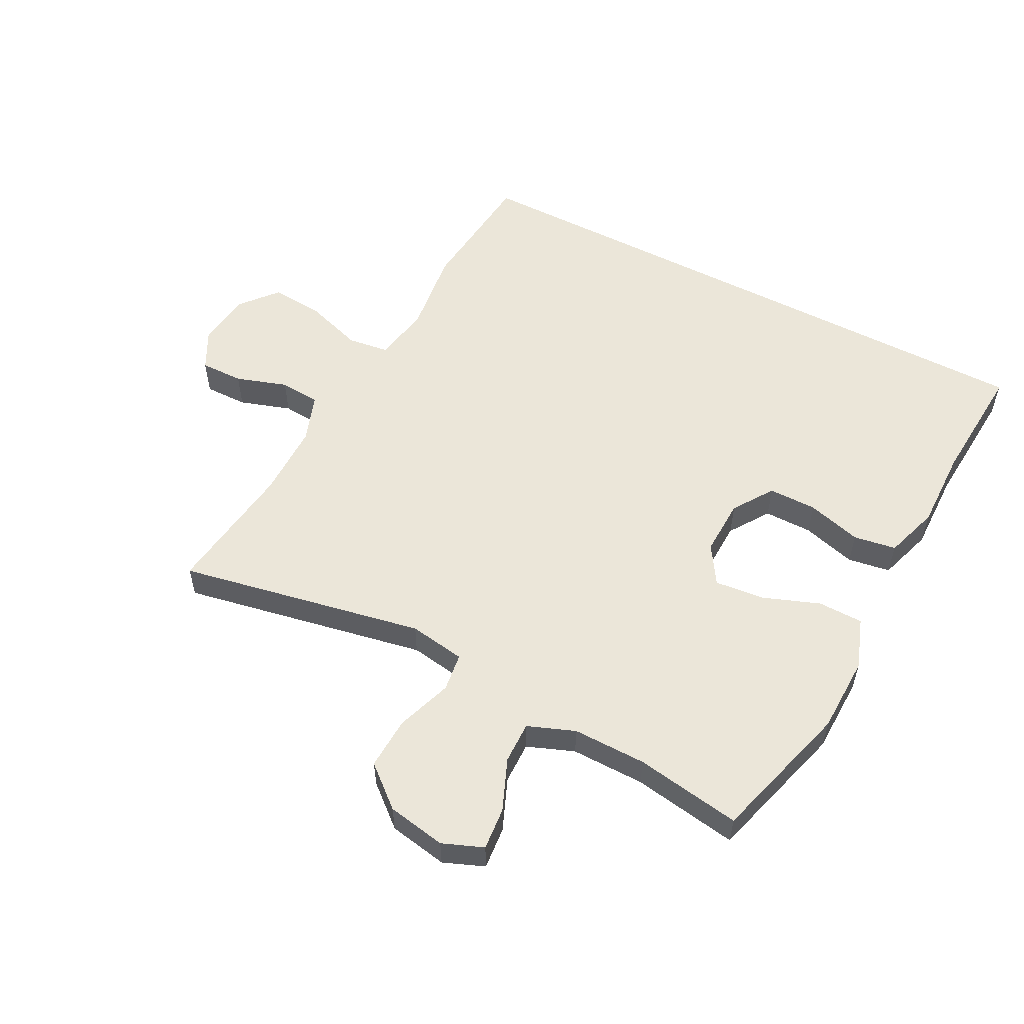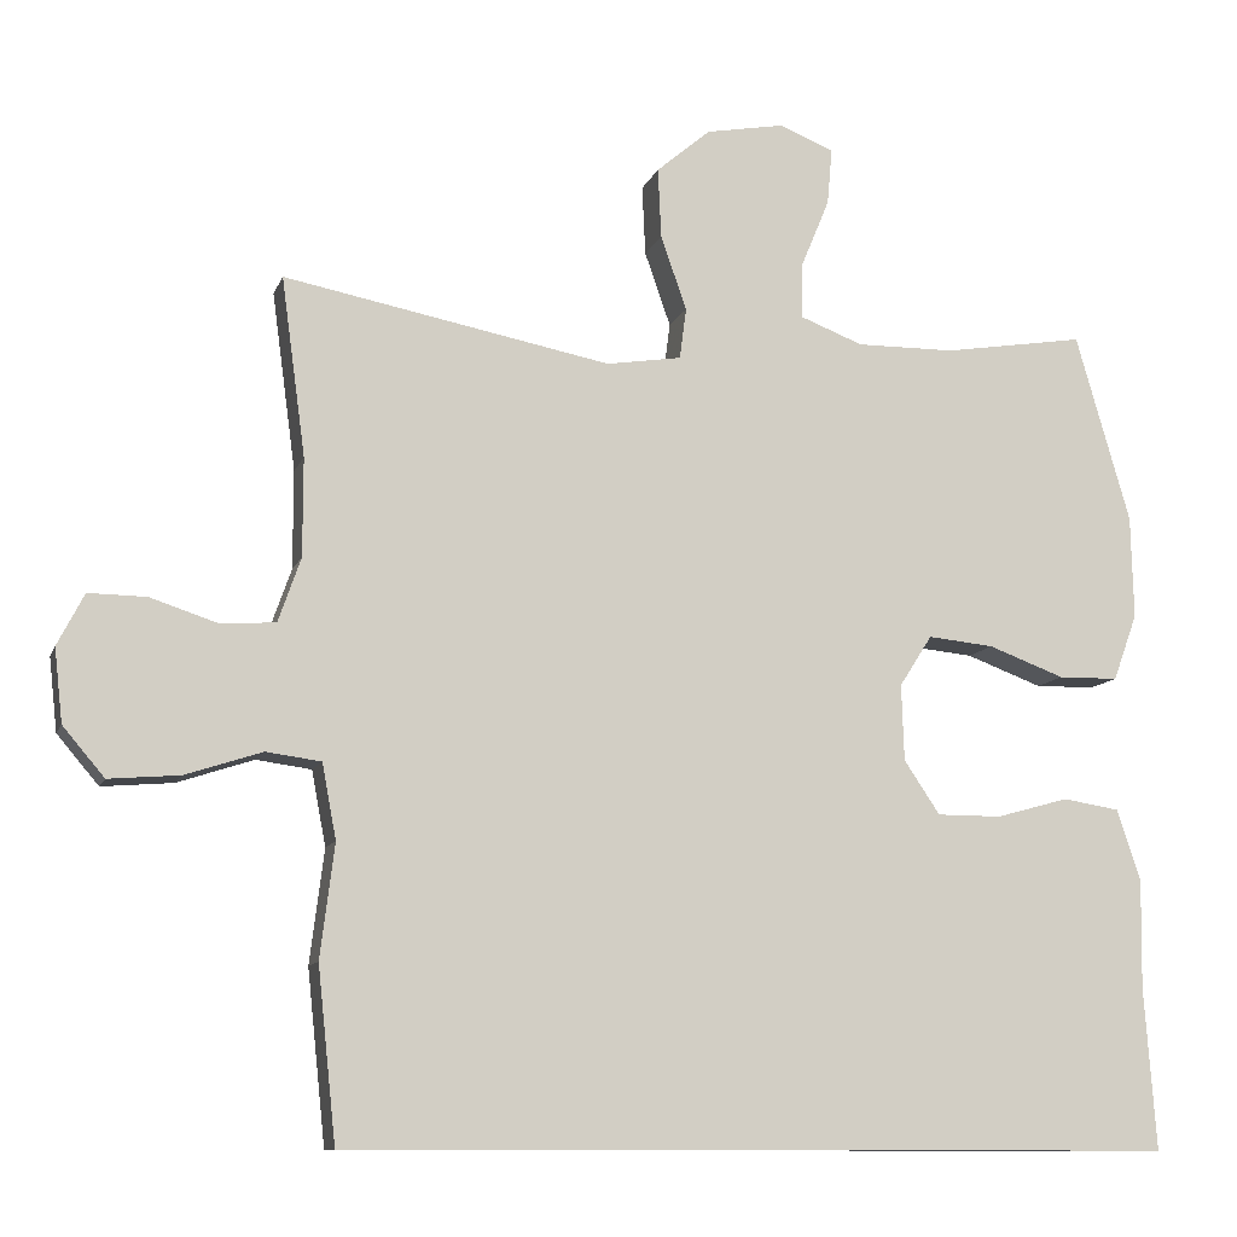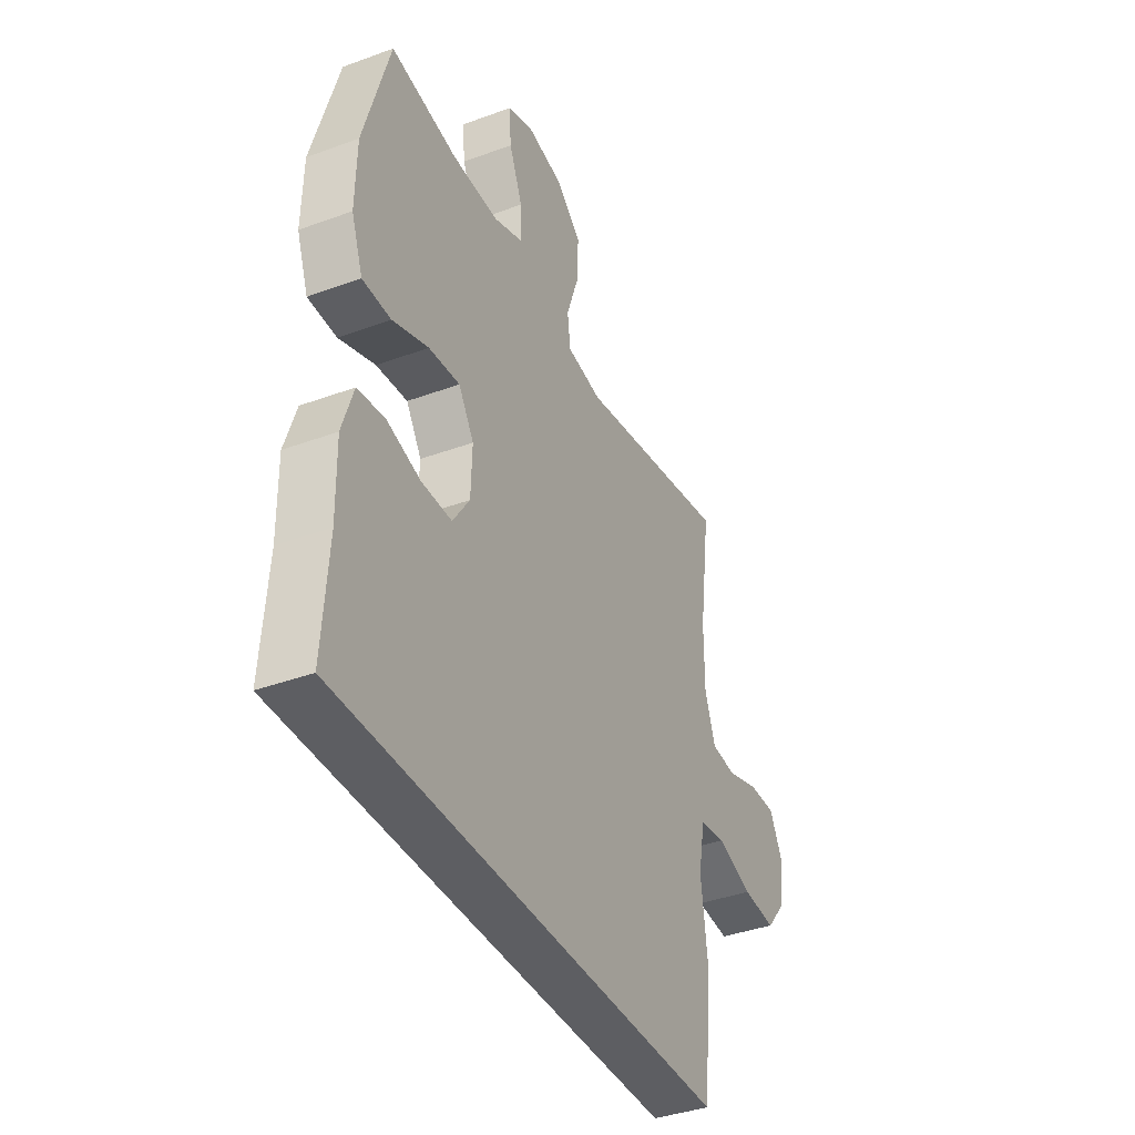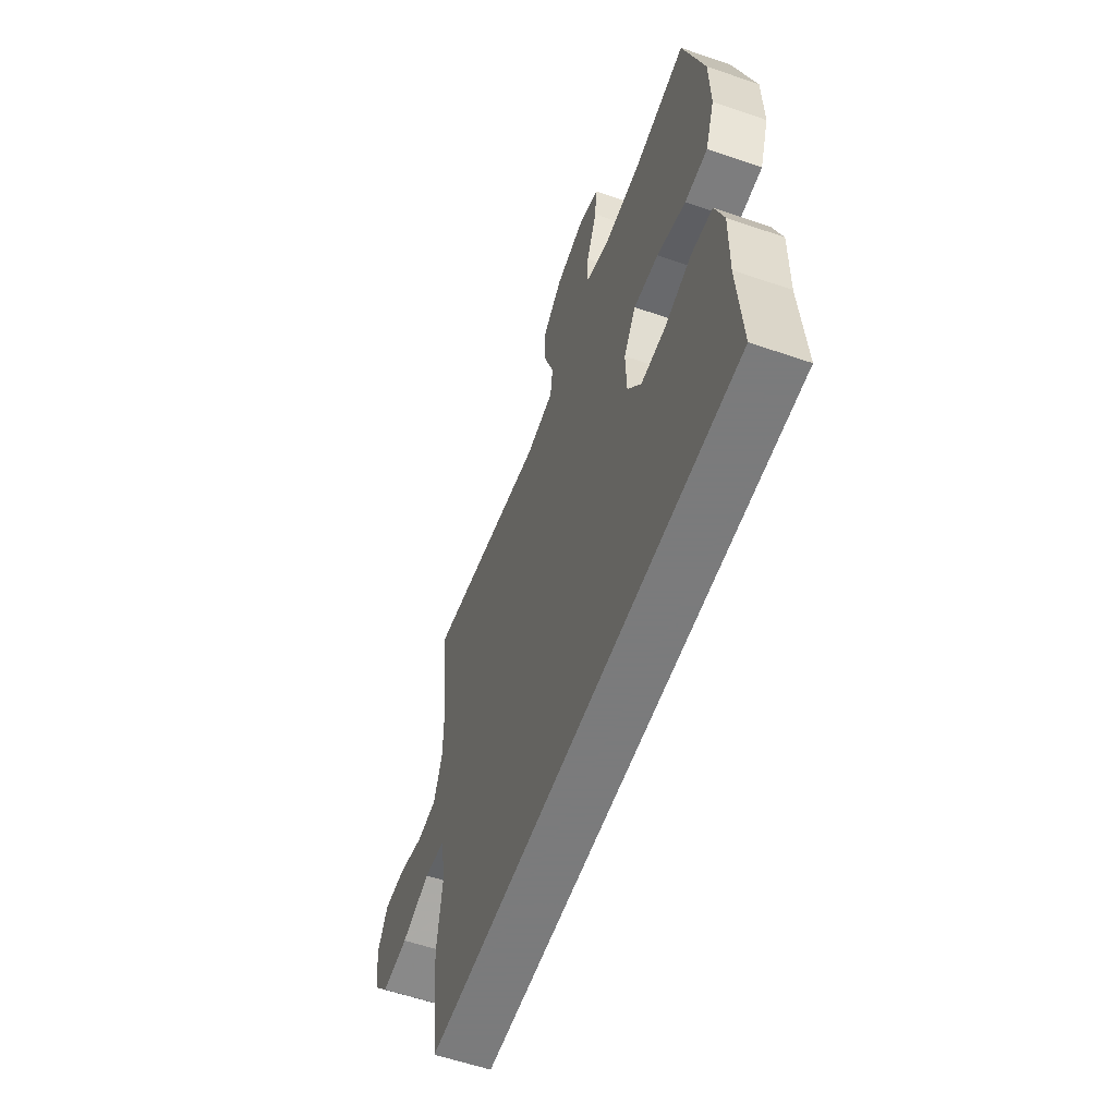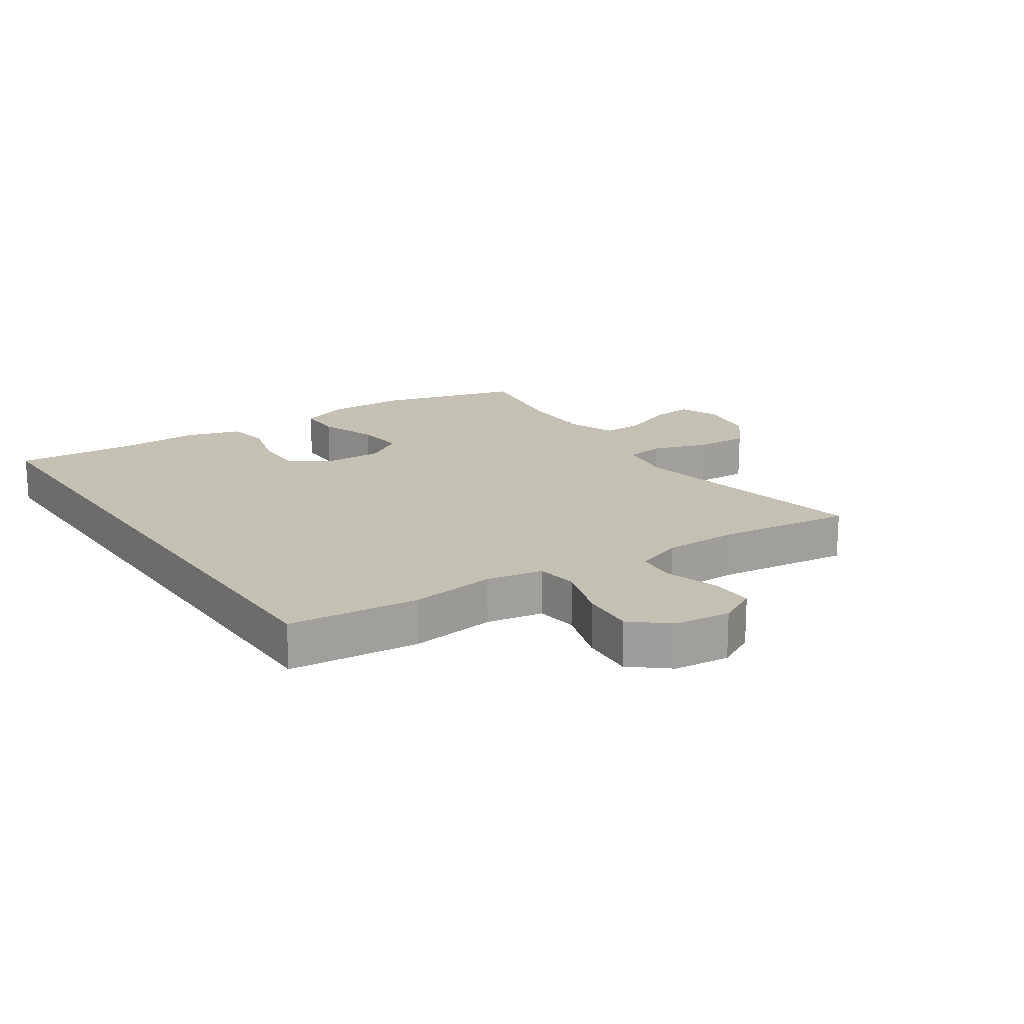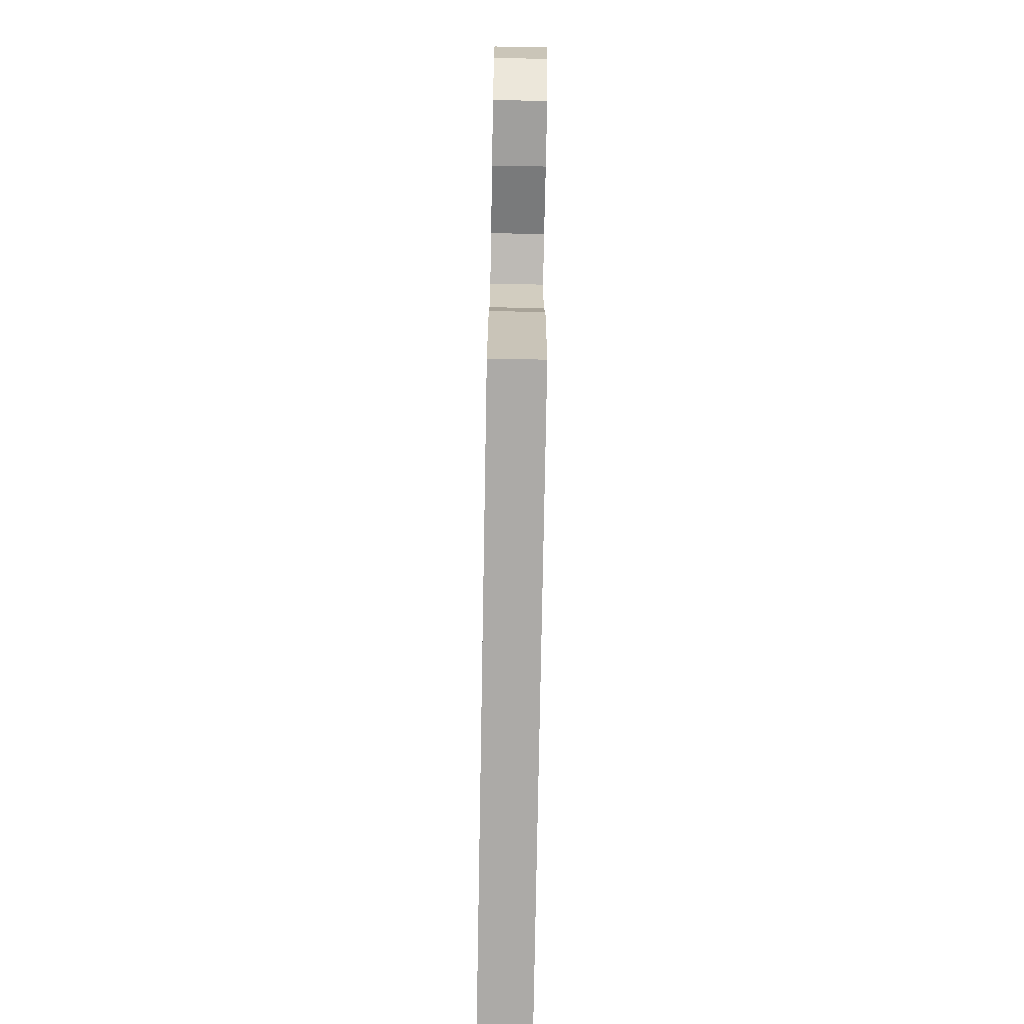
<metadata>
{"format":"obj","ext":"obj","renderer":"f3d","projection":"perspective","resolution":1024,"background":"white","views":[{"elev":55.6,"azim":27.5,"up":"+Y"},{"elev":-10.5,"azim":-15.4,"up":"+Z"},{"elev":-38.6,"azim":114.8,"up":"+Z"},{"elev":-58.4,"azim":70.4,"up":"+Z"},{"elev":18.0,"azim":-124.4,"up":"+Y"},{"elev":-76.1,"azim":-91.0,"up":"+Z"}]}
</metadata>
<code>
v 0.5 0.07 0.5
v 0.565 0.07 0.274
v 0.568 0.07 0.151
v 0.539 0.07 0.071
v 0.467 0.07 0.07
v 0.376 0.07 0.104
v 0.297 0.07 0.112
v 0.258 0.07 0.051
v 0.261 0.07 -0.04
v 0.304 0.07 -0.104
v 0.381 0.07 -0.104
v 0.468 0.07 -0.08
v 0.536 0.07 -0.091
v 0.564 0.07 -0.177
v 0.562 0.07 -0.306
v 0.576 0.07 -0.5
v -0.421 0.07 -0.5
v -0.443 0.07 -0.293
v -0.426 0.07 -0.157
v -0.443 0.07 -0.067
v -0.509 0.07 -0.058
v -0.601 0.07 -0.088
v -0.686 0.07 -0.095
v -0.736 0.07 -0.036
v -0.746 0.07 0.052
v -0.714 0.07 0.114
v -0.645 0.07 0.113
v -0.563 0.07 0.086
v -0.498 0.07 0.091
v -0.471 0.07 0.168
v -0.471 0.07 0.286
v -0.5 0.07 0.5
v -0.108 0.07 0.424
v -0.018 0.07 0.438
v -0.01 0.07 0.499
v -0.041 0.07 0.588
v -0.045 0.07 0.672
v 0.02 0.07 0.727
v 0.114 0.07 0.744
v 0.179 0.07 0.718
v 0.173 0.07 0.65
v 0.139 0.07 0.568
v 0.138 0.07 0.501
v 0.213 0.07 0.472
v 0.331 0.07 0.473
v 0.5 0 0.5
v 0.565 0 0.274
v 0.568 0 0.151
v 0.539 0 0.071
v 0.467 0 0.07
v 0.376 0 0.104
v 0.297 0 0.112
v 0.258 0 0.051
v 0.261 0 -0.04
v 0.304 0 -0.104
v 0.381 0 -0.104
v 0.468 0 -0.08
v 0.536 0 -0.091
v 0.564 0 -0.177
v 0.562 0 -0.306
v 0.576 0 -0.5
v -0.421 0 -0.5
v -0.443 0 -0.293
v -0.426 0 -0.157
v -0.443 0 -0.067
v -0.509 0 -0.058
v -0.601 0 -0.088
v -0.686 0 -0.095
v -0.736 0 -0.036
v -0.746 0 0.052
v -0.714 0 0.114
v -0.645 0 0.113
v -0.563 0 0.086
v -0.498 0 0.091
v -0.471 0 0.168
v -0.471 0 0.286
v -0.5 0 0.5
v -0.108 0 0.424
v -0.018 0 0.438
v -0.01 0 0.499
v -0.041 0 0.588
v -0.045 0 0.672
v 0.02 0 0.727
v 0.114 0 0.744
v 0.179 0 0.718
v 0.173 0 0.65
v 0.139 0 0.568
v 0.138 0 0.501
v 0.213 0 0.472
v 0.331 0 0.473
f 39 40 41 42
f 39 42 43
f 38 39 43
f 35 36 37 38
f 34 35 38 43
f 31 32 33
f 30 31 33 34
f 29 30 34 43
f 25 26 27 28
f 25 28 29
f 24 25 29
f 21 22 23 24
f 21 24 29
f 20 21 29 43
f 16 17 18 19
f 15 16 19 20
f 11 12 13 14
f 10 11 14 15
f 3 4 5 6
f 3 6 7
f 45 1 2 3
f 44 45 3 7
f 10 15 20
f 9 10 20
f 8 9 20 43
f 7 8 43 44
f 87 86 85 84
f 88 87 84
f 88 84 83
f 83 82 81 80
f 88 83 80 79
f 78 77 76
f 79 78 76 75
f 88 79 75 74
f 73 72 71 70
f 74 73 70
f 74 70 69
f 69 68 67 66
f 74 69 66
f 88 74 66 65
f 64 63 62 61
f 65 64 61 60
f 59 58 57 56
f 60 59 56 55
f 51 50 49 48
f 52 51 48
f 48 47 46 90
f 52 48 90 89
f 65 60 55
f 65 55 54
f 88 65 54 53
f 89 88 53 52
f 1 46 47 2
f 2 47 48 3
f 3 48 49 4
f 4 49 50 5
f 5 50 51 6
f 6 51 52 7
f 7 52 53 8
f 8 53 54 9
f 9 54 55 10
f 10 55 56 11
f 11 56 57 12
f 12 57 58 13
f 13 58 59 14
f 14 59 60 15
f 15 60 61 16
f 16 61 62 17
f 17 62 63 18
f 18 63 64 19
f 19 64 65 20
f 20 65 66 21
f 21 66 67 22
f 22 67 68 23
f 23 68 69 24
f 24 69 70 25
f 25 70 71 26
f 26 71 72 27
f 27 72 73 28
f 28 73 74 29
f 29 74 75 30
f 30 75 76 31
f 31 76 77 32
f 32 77 78 33
f 33 78 79 34
f 34 79 80 35
f 35 80 81 36
f 36 81 82 37
f 37 82 83 38
f 38 83 84 39
f 39 84 85 40
f 40 85 86 41
f 41 86 87 42
f 42 87 88 43
f 43 88 89 44
f 44 89 90 45
f 45 90 46 1

</code>
